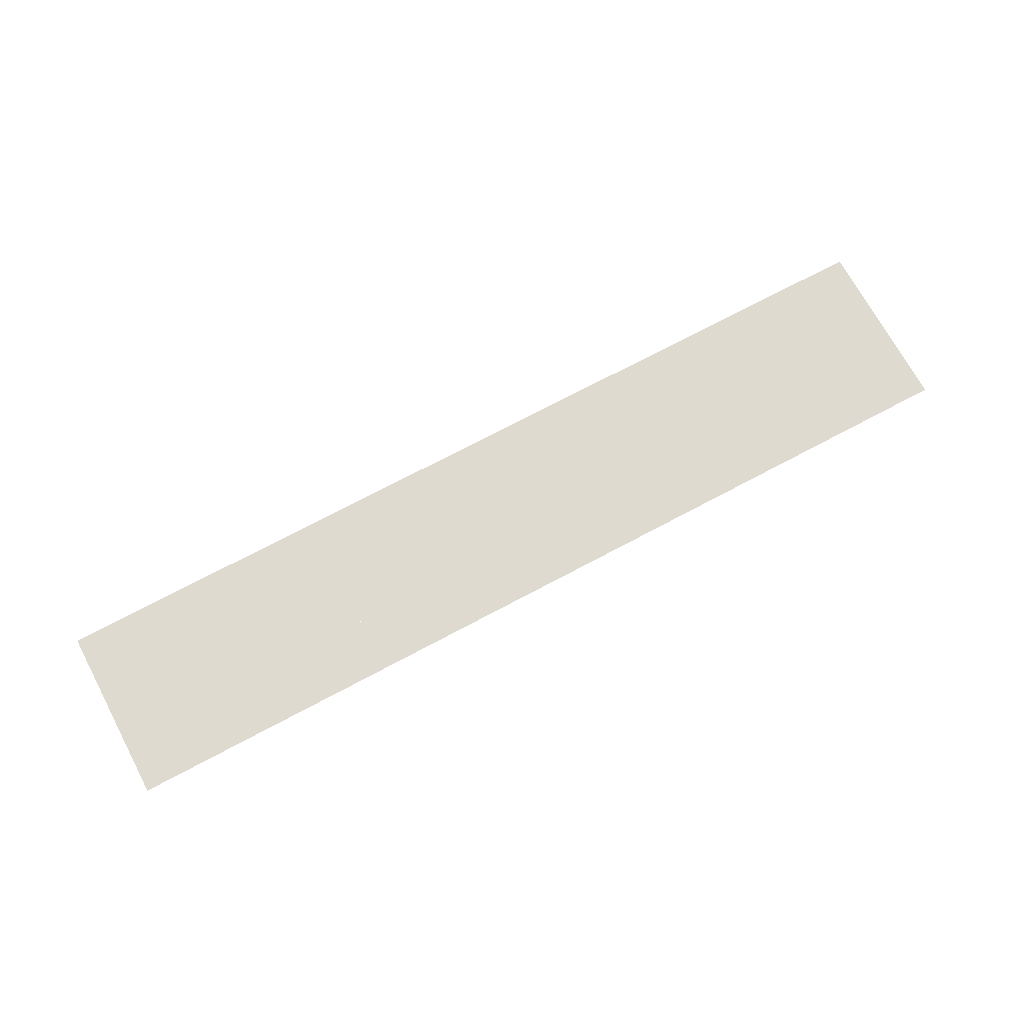
<metadata>
{"format":"obj","ext":"obj","renderer":"f3d","projection":"perspective","resolution":1024,"background":"white","views":[{"elev":70.8,"azim":-28.2,"up":"+Y"}]}
</metadata>
<code>
v -0.375 -0.0125 0.2626
v -0.3794 -0.0125 0.2582
v -0.375 -0.0125 0.2476
v -0.375 -0.0125 0.2626
v -0.39 -0.0125 0.2626
v -0.3794 -0.0125 0.2582
v -0.405 -0.0125 0.2626
v -0.4006 -0.0125 0.2582
v -0.39 -0.0125 0.2626
v -0.405 -0.0125 0.2626
v -0.405 -0.0125 0.2476
v -0.4006 -0.0125 0.2582
v -0.405 -0.0125 0.2326
v -0.4006 -0.0125 0.237
v -0.405 -0.0125 0.2476
v -0.405 -0.0125 0.2326
v -0.39 -0.0125 0.2326
v -0.4006 -0.0125 0.237
v -0.375 -0.0125 0.2326
v -0.3794 -0.0125 0.237
v -0.39 -0.0125 0.2326
v -0.375 -0.0125 0.2326
v -0.375 -0.0125 0.2476
v -0.3794 -0.0125 0.237
v -0.39 -0.0125 0.2476
v -0.375 -0.0125 0.2476
v -0.3794 -0.0125 0.2582
v -0.39 -0.0125 0.2476
v -0.3794 -0.0125 0.2582
v -0.39 -0.0125 0.2626
v -0.39 -0.0125 0.2476
v -0.39 -0.0125 0.2626
v -0.4006 -0.0125 0.2582
v -0.39 -0.0125 0.2476
v -0.4006 -0.0125 0.2582
v -0.405 -0.0125 0.2476
v -0.39 -0.0125 0.2476
v -0.405 -0.0125 0.2476
v -0.4006 -0.0125 0.237
v -0.39 -0.0125 0.2476
v -0.4006 -0.0125 0.237
v -0.39 -0.0125 0.2326
v -0.39 -0.0125 0.2476
v -0.39 -0.0125 0.2326
v -0.3794 -0.0125 0.237
v -0.39 -0.0125 0.2476
v -0.3794 -0.0125 0.237
v -0.375 -0.0125 0.2476
v -0.415 -0.0125 0.2426
v -0.4179 -0.0125 0.2397
v -0.415 -0.0125 0.2326
v -0.415 -0.0125 0.2426
v -0.425 -0.0125 0.2426
v -0.4179 -0.0125 0.2397
v -0.435 -0.0125 0.2426
v -0.4321 -0.0125 0.2397
v -0.425 -0.0125 0.2426
v -0.435 -0.0125 0.2426
v -0.435 -0.0125 0.2326
v -0.4321 -0.0125 0.2397
v -0.435 -0.0125 0.2226
v -0.4321 -0.0125 0.2255
v -0.435 -0.0125 0.2326
v -0.435 -0.0125 0.2226
v -0.425 -0.0125 0.2226
v -0.4321 -0.0125 0.2255
v -0.415 -0.0125 0.2226
v -0.4179 -0.0125 0.2255
v -0.425 -0.0125 0.2226
v -0.415 -0.0125 0.2226
v -0.415 -0.0125 0.2326
v -0.4179 -0.0125 0.2255
v -0.425 -0.0125 0.2326
v -0.415 -0.0125 0.2326
v -0.4179 -0.0125 0.2397
v -0.425 -0.0125 0.2326
v -0.4179 -0.0125 0.2397
v -0.425 -0.0125 0.2426
v -0.425 -0.0125 0.2326
v -0.425 -0.0125 0.2426
v -0.4321 -0.0125 0.2397
v -0.425 -0.0125 0.2326
v -0.4321 -0.0125 0.2397
v -0.435 -0.0125 0.2326
v -0.425 -0.0125 0.2326
v -0.435 -0.0125 0.2326
v -0.4321 -0.0125 0.2255
v -0.425 -0.0125 0.2326
v -0.4321 -0.0125 0.2255
v -0.425 -0.0125 0.2226
v -0.425 -0.0125 0.2326
v -0.425 -0.0125 0.2226
v -0.4179 -0.0125 0.2255
v -0.425 -0.0125 0.2326
v -0.4179 -0.0125 0.2255
v -0.415 -0.0125 0.2326
v -0.665 -0.0125 0.3424
v -0.605 -0.0125 0.2626
v -0.605 -0.0125 0.3424
v -0.665 -0.0125 0.3424
v -0.665 -0.0125 0.07011
v -0.605 -0.0125 0.1829
v -0.605 -0.0125 0.2626
v -0.665 -0.0125 0.07011
v -0.605 -0.0125 0.1353
v -0.605 -0.0125 0.1829
v -0.665 -0.0125 0.07011
v -0.6636 -0.0125 0.0465
v -0.605 -0.0125 0.07011
v -0.605 -0.0125 0.1353
v -0.6594 -0.0125 0.02322
v -0.6001 -0.0125 0.03341
v -0.605 -0.0125 0.07011
v -0.6636 -0.0125 0.0465
v -0.6594 -0.0125 0.02322
v -0.652 -0.0125 -0.00072
v -0.5858 -0.0125 -0.00072
v -0.6001 -0.0125 0.03341
v -0.5926 -0.0125 0.2626
v -0.5625 -0.0125 0.2626
v -0.5543 -0.0125 0.2837
v -0.5824 -0.0125 0.2895
v -0.5606 -0.0125 0.3083
v -0.5824 -0.0125 0.2895
v -0.5543 -0.0125 0.2837
v -0.537 -0.0125 0.2983
v -0.5606 -0.0125 0.3083
v -0.537 -0.0125 0.2983
v -0.5166 -0.0125 0.3079
v -0.5348 -0.0125 0.3209
v -0.5071 -0.0125 0.329
v -0.5348 -0.0125 0.3209
v -0.5166 -0.0125 0.3079
v -0.4949 -0.0125 0.3142
v -0.5071 -0.0125 0.329
v -0.4949 -0.0125 0.3142
v -0.4726 -0.0125 0.3177
v -0.4787 -0.0125 0.3336
v -0.45 -0.0125 0.3351
v -0.4787 -0.0125 0.3336
v -0.4726 -0.0125 0.3177
v -0.45 -0.0125 0.3189
v -0.45 -0.0125 0.3351
v -0.45 -0.0125 0.3189
v -0.4274 -0.0125 0.3177
v -0.4213 -0.0125 0.3336
v -0.3928 -0.0125 0.329
v -0.4213 -0.0125 0.3336
v -0.4274 -0.0125 0.3177
v -0.4051 -0.0125 0.3142
v -0.3928 -0.0125 0.329
v -0.4051 -0.0125 0.3142
v -0.3834 -0.0125 0.3079
v -0.3652 -0.0125 0.3209
v -0.3394 -0.0125 0.3083
v -0.3652 -0.0125 0.3209
v -0.3834 -0.0125 0.3079
v -0.363 -0.0125 0.2983
v -0.3394 -0.0125 0.3083
v -0.363 -0.0125 0.2983
v -0.3457 -0.0125 0.2837
v -0.3176 -0.0125 0.2895
v -0.3074 -0.0125 0.2626
v -0.3176 -0.0125 0.2895
v -0.3457 -0.0125 0.2837
v -0.3375 -0.0125 0.2626
v -0.3074 -0.0125 0.2626
v -0.3375 -0.0125 0.2626
v -0.3457 -0.0125 0.2415
v -0.3176 -0.0125 0.2357
v -0.3394 -0.0125 0.2169
v -0.3176 -0.0125 0.2357
v -0.3457 -0.0125 0.2415
v -0.363 -0.0125 0.227
v -0.3394 -0.0125 0.2169
v -0.363 -0.0125 0.227
v -0.3834 -0.0125 0.2173
v -0.3652 -0.0125 0.2043
v -0.3928 -0.0125 0.1962
v -0.3652 -0.0125 0.2043
v -0.3834 -0.0125 0.2173
v -0.4051 -0.0125 0.211
v -0.3928 -0.0125 0.1962
v -0.4051 -0.0125 0.211
v -0.4274 -0.0125 0.2075
v -0.4213 -0.0125 0.1916
v -0.45 -0.0125 0.1901
v -0.4213 -0.0125 0.1916
v -0.4274 -0.0125 0.2075
v -0.45 -0.0125 0.2064
v -0.45 -0.0125 0.1901
v -0.45 -0.0125 0.2064
v -0.4726 -0.0125 0.2075
v -0.4806 -0.0125 0.1915
v -0.5109 -0.0125 0.1959
v -0.4806 -0.0125 0.1915
v -0.4726 -0.0125 0.2075
v -0.4949 -0.0125 0.211
v -0.5109 -0.0125 0.1959
v -0.4949 -0.0125 0.211
v -0.5166 -0.0125 0.2173
v -0.5405 -0.0125 0.2037
v -0.5686 -0.0125 0.2159
v -0.5405 -0.0125 0.2037
v -0.5166 -0.0125 0.2173
v -0.537 -0.0125 0.227
v -0.5686 -0.0125 0.2159
v -0.537 -0.0125 0.227
v -0.5543 -0.0125 0.2415
v -0.5929 -0.0125 0.2345
v -0.5926 -0.0125 0.2626
v -0.5929 -0.0125 0.2345
v -0.5543 -0.0125 0.2415
v -0.5625 -0.0125 0.2626
v -0.5926 -0.0125 0.2626
v -0.605 -0.0125 0.2626
v -0.5929 -0.0125 0.2345
v -0.2905 -0.0125 0.3424
v -0.3106 -0.0125 0.3424
v -0.3074 -0.0125 0.2626
v -0.2905 -0.0125 0.3424
v -0.3074 -0.0125 0.2626
v -0.3041 -0.0125 0.1789
v -0.277 -0.0125 -0.00072
v -0.2905 -0.0125 0.3424
v -0.3041 -0.0125 0.1789
v -0.3029 -0.0125 0.1476
v -0.277 -0.0125 -0.00072
v -0.3029 -0.0125 0.1476
v -0.297 -0.0125 -0.00072
v -0.555 -0.0125 0.1653
v -0.605 -0.0125 0.1829
v -0.605 -0.0125 0.1353
v -0.5237 -0.0125 0.08945
v -0.555 -0.0125 0.1653
v -0.5237 -0.0125 0.08945
v -0.4952 -0.0125 0.07709
v -0.5029 -0.0125 0.1557
v -0.45 -0.0125 0.1526
v -0.5029 -0.0125 0.1557
v -0.4952 -0.0125 0.07709
v -0.465 -0.0125 0.07011
v -0.45 -0.0125 0.1526
v -0.465 -0.0125 0.07011
v -0.4352 -0.0125 0.07085
v -0.406 -0.0125 0.07672
v -0.45 -0.0125 0.1526
v -0.406 -0.0125 0.07672
v -0.3785 -0.0125 0.08826
v -0.4004 -0.0125 0.1553
v -0.3514 -0.0125 0.1637
v -0.4004 -0.0125 0.1553
v -0.3785 -0.0125 0.08826
v -0.3538 -0.0125 0.105
v -0.3514 -0.0125 0.1637
v -0.3538 -0.0125 0.105
v -0.3029 -0.0125 0.1476
v -0.3041 -0.0125 0.1789
v -0.1851 -0.0125 0.04814
v -0.1651 -0.0125 0.04893
v -0.1767 -0.0125 0.3424
v -0.1968 -0.0125 0.3424
v -0.1851 -0.0125 0.04814
v -0.1863 -0.0125 0.02341
v -0.1661 -0.0125 0.02388
v -0.1651 -0.0125 0.04893
v -0.1919 -0.0125 -0.00072
v -0.171 -0.0125 -0.00072
v -0.1661 -0.0125 0.02388
v -0.1863 -0.0125 0.02341
v 0.3125 -0.0125 0.2347
v 0.3461 -0.0125 0.31
v 0.3425 -0.0125 0.3424
v 0.3125 -0.0125 0.3424
v 0.3125 -0.0125 0.2347
v 0.3156 -0.0125 0.2132
v 0.3566 -0.0125 0.279
v 0.3461 -0.0125 0.31
v 0.3248 -0.0125 0.1935
v 0.3735 -0.0125 0.2511
v 0.3566 -0.0125 0.279
v 0.3156 -0.0125 0.2132
v 0.3248 -0.0125 0.1935
v 0.3393 -0.0125 0.1773
v 0.3961 -0.0125 0.2275
v 0.3735 -0.0125 0.2511
v 0.5514 -0.0125 -0.00072
v 0.6681 -0.0125 -0.00072
v 0.3961 -0.0125 0.2275
v 0.3393 -0.0125 0.1773
v 0.7588 -0.0125 0.3424
v 0.7288 -0.0125 0.3424
v 0.7285 -0.0125 0.3251
v 0.7588 -0.0125 0.3424
v 0.7285 -0.0125 0.3251
v 0.7268 -0.0125 0.2309
v 0.7588 -0.0125 0.3424
v 0.7268 -0.0125 0.2309
v 0.726 -0.0125 0.1807
v 0.7588 -0.0125 0.3424
v 0.726 -0.0125 0.1807
v 0.7245 -0.0125 0.09283
v 0.7529 -0.0125 -0.00072
v 0.7529 -0.0125 -0.00072
v 0.7245 -0.0125 0.09283
v 0.7236 -0.0125 0.04261
v 0.7529 -0.0125 -0.00072
v 0.7236 -0.0125 0.04261
v 0.7229 -0.0125 -0.00072
v -0.9 -0.0125 -0.00072
v -0.665 -0.0125 0.07011
v -0.665 -0.0125 0.3424
v -0.9 -0.0125 0.3424
v -0.9 -0.0125 -0.00072
v -0.6636 -0.0125 0.0465
v -0.665 -0.0125 0.07011
v -0.9 -0.0125 -0.00072
v -0.6594 -0.0125 0.02322
v -0.6636 -0.0125 0.0465
v -0.9 -0.0125 -0.00072
v -0.652 -0.0125 -0.00072
v -0.6594 -0.0125 0.02322
v -0.1651 -0.0125 0.04893
v 0.3125 -0.0125 0.2347
v 0.3125 -0.0125 0.3424
v -0.1767 -0.0125 0.3424
v -0.1651 -0.0125 0.04893
v 0.3156 -0.0125 0.2132
v 0.3125 -0.0125 0.2347
v -0.1651 -0.0125 0.04893
v -0.1661 -0.0125 0.02388
v 0.3248 -0.0125 0.1935
v 0.3156 -0.0125 0.2132
v -0.1661 -0.0125 0.02388
v 0.3393 -0.0125 0.1773
v 0.3248 -0.0125 0.1935
v -0.1661 -0.0125 0.02388
v -0.171 -0.0125 -0.00072
v 0.5514 -0.0125 -0.00072
v 0.3393 -0.0125 0.1773
v 0.9 -0.0125 -0.00072
v 0.9 -0.0125 0.3424
v 0.7588 -0.0125 0.3424
v 0.7529 -0.0125 -0.00072
v 0.4072 -0.0125 0.3424
v 0.3425 -0.0125 0.3424
v 0.7236 -0.0125 0.04261
v 0.7245 -0.0125 0.09283
v 0.5851 -0.0125 0.3424
v 0.5204 -0.0125 0.3424
v 0.726 -0.0125 0.1807
v 0.7268 -0.0125 0.2309
v 0.7288 -0.0125 0.3424
v 0.7064 -0.0125 0.3424
v 0.7285 -0.0125 0.3251
v -0.4726 -0.0125 0.3177
v -0.4949 -0.0125 0.3142
v -0.4949 -0.0125 0.211
v -0.4726 -0.0125 0.2075
v -0.4726 -0.0125 0.3177
v -0.4726 -0.0125 0.2075
v -0.45 -0.0125 0.2064
v -0.45 -0.0125 0.3189
v -0.5166 -0.0125 0.3079
v -0.537 -0.0125 0.2983
v -0.537 -0.0125 0.227
v -0.5166 -0.0125 0.2173
v -0.5166 -0.0125 0.3079
v -0.5166 -0.0125 0.2173
v -0.4949 -0.0125 0.211
v -0.4949 -0.0125 0.3142
v -0.5543 -0.0125 0.2837
v -0.5625 -0.0125 0.2626
v -0.5543 -0.0125 0.2415
v -0.5543 -0.0125 0.2837
v -0.5543 -0.0125 0.2415
v -0.537 -0.0125 0.227
v -0.537 -0.0125 0.2983
v -0.605 -0.0125 0.3424
v -0.605 -0.0125 0.2626
v -0.5926 -0.0125 0.2626
v -0.5824 -0.0125 0.2895
v -0.605 -0.0125 0.3424
v -0.5824 -0.0125 0.2895
v -0.5606 -0.0125 0.3083
v -0.605 -0.0125 0.3424
v -0.5606 -0.0125 0.3083
v -0.5348 -0.0125 0.3209
v -0.605 -0.0125 0.3424
v -0.5348 -0.0125 0.3209
v -0.5071 -0.0125 0.329
v -0.605 -0.0125 0.3424
v -0.5071 -0.0125 0.329
v -0.4787 -0.0125 0.3336
v -0.605 -0.0125 0.3424
v -0.4787 -0.0125 0.3336
v -0.45 -0.0125 0.3351
v -0.605 -0.0125 0.3424
v -0.45 -0.0125 0.3351
v -0.3106 -0.0125 0.3424
v -0.3106 -0.0125 0.3424
v -0.45 -0.0125 0.3351
v -0.4213 -0.0125 0.3336
v -0.3106 -0.0125 0.3424
v -0.4213 -0.0125 0.3336
v -0.3928 -0.0125 0.329
v -0.3106 -0.0125 0.3424
v -0.3928 -0.0125 0.329
v -0.3652 -0.0125 0.3209
v -0.3106 -0.0125 0.3424
v -0.3652 -0.0125 0.3209
v -0.3394 -0.0125 0.3083
v -0.3106 -0.0125 0.3424
v -0.3394 -0.0125 0.3083
v -0.3176 -0.0125 0.2895
v -0.3106 -0.0125 0.3424
v -0.3176 -0.0125 0.2895
v -0.3074 -0.0125 0.2626
v -0.45 -0.0125 0.3189
v -0.45 -0.0125 0.2064
v -0.435 -0.0125 0.2226
v -0.435 -0.0125 0.2326
v -0.45 -0.0125 0.3189
v -0.435 -0.0125 0.2326
v -0.435 -0.0125 0.2426
v -0.45 -0.0125 0.3189
v -0.435 -0.0125 0.2426
v -0.425 -0.0125 0.2426
v -0.4274 -0.0125 0.3177
v -0.4051 -0.0125 0.3142
v -0.4274 -0.0125 0.3177
v -0.425 -0.0125 0.2426
v -0.415 -0.0125 0.2426
v -0.4051 -0.0125 0.3142
v -0.415 -0.0125 0.2426
v -0.415 -0.0125 0.2326
v -0.405 -0.0125 0.2626
v -0.3834 -0.0125 0.3079
v -0.4051 -0.0125 0.3142
v -0.405 -0.0125 0.2626
v -0.39 -0.0125 0.2626
v -0.3834 -0.0125 0.3079
v -0.39 -0.0125 0.2626
v -0.375 -0.0125 0.2626
v -0.363 -0.0125 0.2983
v -0.375 -0.0125 0.2476
v -0.3457 -0.0125 0.2837
v -0.363 -0.0125 0.2983
v -0.375 -0.0125 0.2626
v -0.375 -0.0125 0.2476
v -0.3457 -0.0125 0.2415
v -0.3375 -0.0125 0.2626
v -0.3457 -0.0125 0.2837
v -0.375 -0.0125 0.2476
v -0.375 -0.0125 0.2326
v -0.363 -0.0125 0.227
v -0.3457 -0.0125 0.2415
v -0.415 -0.0125 0.2226
v -0.405 -0.0125 0.2476
v -0.405 -0.0125 0.2626
v -0.415 -0.0125 0.2326
v -0.415 -0.0125 0.2226
v -0.405 -0.0125 0.2326
v -0.405 -0.0125 0.2476
v -0.415 -0.0125 0.2226
v -0.4051 -0.0125 0.211
v -0.39 -0.0125 0.2326
v -0.405 -0.0125 0.2326
v -0.3834 -0.0125 0.2173
v -0.375 -0.0125 0.2326
v -0.39 -0.0125 0.2326
v -0.4051 -0.0125 0.211
v -0.3834 -0.0125 0.2173
v -0.363 -0.0125 0.227
v -0.375 -0.0125 0.2326
v -0.4274 -0.0125 0.2075
v -0.425 -0.0125 0.2226
v -0.435 -0.0125 0.2226
v -0.45 -0.0125 0.2064
v -0.4274 -0.0125 0.2075
v -0.4051 -0.0125 0.211
v -0.415 -0.0125 0.2226
v -0.425 -0.0125 0.2226
v -0.605 -0.0125 0.1829
v -0.5929 -0.0125 0.2345
v -0.605 -0.0125 0.2626
v -0.605 -0.0125 0.1829
v -0.5686 -0.0125 0.2159
v -0.5929 -0.0125 0.2345
v -0.605 -0.0125 0.1829
v -0.555 -0.0125 0.1653
v -0.5405 -0.0125 0.2037
v -0.5686 -0.0125 0.2159
v -0.5029 -0.0125 0.1557
v -0.5109 -0.0125 0.1959
v -0.5405 -0.0125 0.2037
v -0.555 -0.0125 0.1653
v -0.5029 -0.0125 0.1557
v -0.4806 -0.0125 0.1915
v -0.5109 -0.0125 0.1959
v -0.5029 -0.0125 0.1557
v -0.45 -0.0125 0.1526
v -0.45 -0.0125 0.1901
v -0.4806 -0.0125 0.1915
v -0.4004 -0.0125 0.1553
v -0.4213 -0.0125 0.1916
v -0.45 -0.0125 0.1901
v -0.45 -0.0125 0.1526
v -0.4004 -0.0125 0.1553
v -0.3928 -0.0125 0.1962
v -0.4213 -0.0125 0.1916
v -0.4004 -0.0125 0.1553
v -0.3514 -0.0125 0.1637
v -0.3652 -0.0125 0.2043
v -0.3928 -0.0125 0.1962
v -0.3041 -0.0125 0.1789
v -0.3394 -0.0125 0.2169
v -0.3652 -0.0125 0.2043
v -0.3514 -0.0125 0.1637
v -0.3041 -0.0125 0.1789
v -0.3176 -0.0125 0.2357
v -0.3394 -0.0125 0.2169
v -0.3041 -0.0125 0.1789
v -0.3074 -0.0125 0.2626
v -0.3176 -0.0125 0.2357
v -0.6001 -0.0125 0.03341
v -0.5237 -0.0125 0.08945
v -0.605 -0.0125 0.1353
v -0.605 -0.0125 0.07011
v -0.6001 -0.0125 0.03341
v -0.4952 -0.0125 0.07709
v -0.5237 -0.0125 0.08945
v -0.6001 -0.0125 0.03341
v -0.5858 -0.0125 -0.00072
v -0.465 -0.0125 0.07011
v -0.4952 -0.0125 0.07709
v -0.297 -0.0125 -0.00072
v -0.4352 -0.0125 0.07085
v -0.465 -0.0125 0.07011
v -0.5858 -0.0125 -0.00072
v -0.297 -0.0125 -0.00072
v -0.406 -0.0125 0.07672
v -0.4352 -0.0125 0.07085
v -0.297 -0.0125 -0.00072
v -0.3785 -0.0125 0.08826
v -0.406 -0.0125 0.07672
v -0.297 -0.0125 -0.00072
v -0.3538 -0.0125 0.105
v -0.3785 -0.0125 0.08826
v -0.297 -0.0125 -0.00072
v -0.3029 -0.0125 0.1476
v -0.3538 -0.0125 0.105
v 0.7229 -0.0125 -0.00072
v 0.7236 -0.0125 0.04261
v 0.3425 -0.0125 0.3424
v 0.3461 -0.0125 0.31
v 0.7229 -0.0125 -0.00072
v 0.3461 -0.0125 0.31
v 0.3566 -0.0125 0.279
v 0.3735 -0.0125 0.2511
v 0.7229 -0.0125 -0.00072
v 0.3735 -0.0125 0.2511
v 0.3961 -0.0125 0.2275
v 0.6681 -0.0125 -0.00072
v -0.277 -0.0125 -0.00072
v -0.1851 -0.0125 0.04814
v -0.1968 -0.0125 0.3424
v -0.2905 -0.0125 0.3424
v -0.277 -0.0125 -0.00072
v -0.1919 -0.0125 -0.00072
v -0.1863 -0.0125 0.02341
v -0.1851 -0.0125 0.04814
v 0.4072 -0.0125 0.3424
v 0.7245 -0.0125 0.09283
v 0.726 -0.0125 0.1807
v 0.5204 -0.0125 0.3424
v 0.5851 -0.0125 0.3424
v 0.7268 -0.0125 0.2309
v 0.7285 -0.0125 0.3251
v 0.7064 -0.0125 0.3424
g mesh7274321
f 1 2 3
f 4 5 6
f 7 8 9
f 10 11 12
f 13 14 15
f 16 17 18
f 19 20 21
f 22 23 24
g mesh7274323
f 25 26 27
f 28 29 30
f 31 32 33
f 34 35 36
f 37 38 39
f 40 41 42
f 43 44 45
f 46 47 48
g mesh7274325
f 49 50 51
f 52 53 54
f 55 56 57
f 58 59 60
f 61 62 63
f 64 65 66
f 67 68 69
f 70 71 72
g mesh7274327
f 73 74 75
f 76 77 78
f 79 80 81
f 82 83 84
f 85 86 87
f 88 89 90
f 91 92 93
f 94 95 96
f 97 98 99
f 100 101 102
f 102 103 100
f 104 105 106
f 107 108 109
f 109 110 107
f 111 112 113
f 113 114 111
f 115 116 117
f 117 118 115
f 119 120 121
f 121 122 119
f 123 124 125
f 125 126 123
f 127 128 129
f 129 130 127
f 131 132 133
f 133 134 131
f 135 136 137
f 137 138 135
f 139 140 141
f 141 142 139
f 143 144 145
f 145 146 143
f 147 148 149
f 149 150 147
f 151 152 153
f 153 154 151
f 155 156 157
f 157 158 155
f 159 160 161
f 161 162 159
f 163 164 165
f 165 166 163
f 167 168 169
f 169 170 167
f 171 172 173
f 173 174 171
f 175 176 177
f 177 178 175
f 179 180 181
f 181 182 179
f 183 184 185
f 185 186 183
f 187 188 189
f 189 190 187
f 191 192 193
f 193 194 191
f 195 196 197
f 197 198 195
f 199 200 201
f 201 202 199
f 203 204 205
f 205 206 203
f 207 208 209
f 209 210 207
f 211 212 213
f 213 214 211
f 215 216 217
f 218 219 220
f 221 222 223
f 224 225 226
f 226 227 224
f 228 229 230
f 231 232 233
f 233 234 231
f 235 236 237
f 237 238 235
f 239 240 241
f 241 242 239
f 243 244 245
f 245 246 243
f 247 248 249
f 249 250 247
f 251 252 253
f 253 254 251
f 255 256 257
f 257 258 255
f 259 260 261
f 261 262 259
f 263 264 265
f 265 266 263
f 267 268 269
f 269 270 267
f 271 272 273
f 273 274 271
f 275 276 277
f 277 278 275
f 279 280 281
f 281 282 279
f 283 284 285
f 285 286 283
f 287 288 289
f 289 290 287
f 291 292 293
f 294 295 296
f 297 298 299
f 300 301 302
f 302 303 300
f 304 305 306
f 307 308 309
f 310 311 312
f 312 313 310
f 314 315 316
f 317 318 319
f 320 321 322
f 323 324 325
f 325 326 323
f 327 328 329
f 330 331 332
f 332 333 330
f 334 335 336
f 337 338 339
f 339 340 337
f 341 342 343
f 343 344 341
f 345 346 347
f 347 348 345
f 349 350 351
f 351 352 349
f 353 354 355
f 356 357 358
f 358 359 356
f 360 361 362
f 362 363 360
f 364 365 366
f 366 367 364
f 368 369 370
f 370 371 368
f 372 373 374
f 375 376 377
f 377 378 375
f 379 380 381
f 381 382 379
f 383 384 385
f 386 387 388
f 389 390 391
f 392 393 394
f 395 396 397
f 398 399 400
f 401 402 403
f 404 405 406
f 407 408 409
f 410 411 412
f 413 414 415
f 416 417 418
f 419 420 421
f 421 422 419
f 423 424 425
f 426 427 428
f 428 429 426
f 430 431 432
f 432 433 430
f 434 435 436
f 436 437 434
f 438 439 440
f 440 441 438
f 442 443 444
f 444 445 442
f 446 447 448
f 448 449 446
f 450 451 452
f 452 453 450
f 454 455 456
f 456 457 454
f 458 459 460
f 460 461 458
f 462 463 464
f 465 466 467
f 467 468 465
f 469 470 471
f 471 472 469
f 473 474 475
f 476 477 478
f 478 479 476
f 480 481 482
f 482 483 480
f 484 485 486
f 487 488 489
f 490 491 492
f 492 493 490
f 494 495 496
f 496 497 494
f 498 499 500
f 501 502 503
f 503 504 501
f 505 506 507
f 507 508 505
f 509 510 511
f 512 513 514
f 514 515 512
f 516 517 518
f 518 519 516
f 520 521 522
f 523 524 525
f 526 527 528
f 528 529 526
f 530 531 532
f 533 534 535
f 535 536 533
f 537 538 539
f 539 540 537
f 541 542 543
f 544 545 546
f 547 548 549
f 550 551 552
f 553 554 555
f 555 556 553
f 557 558 559
f 559 560 557
f 561 562 563
f 563 564 561
f 565 566 567
f 567 568 565
f 569 570 571
f 571 572 569
f 573 574 575
f 575 576 573
f 577 578 579
f 579 580 577

</code>
